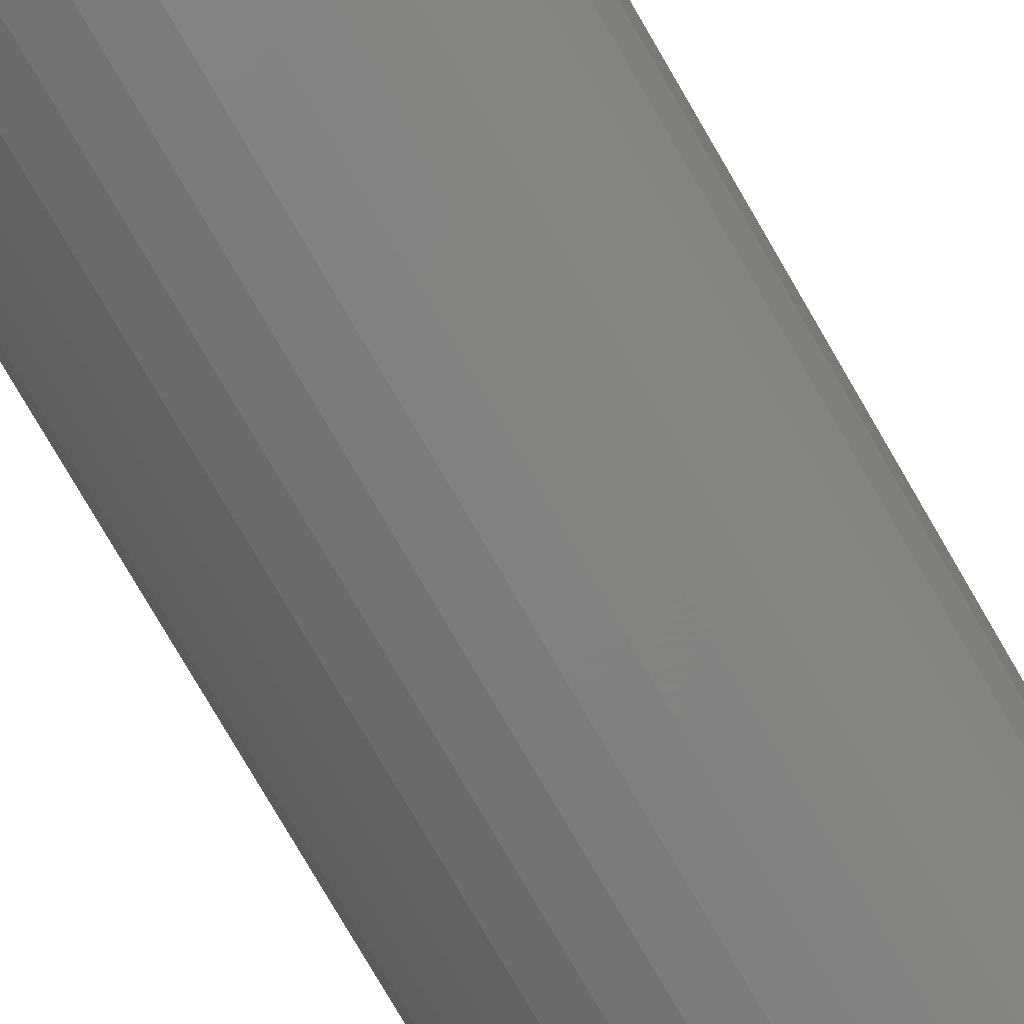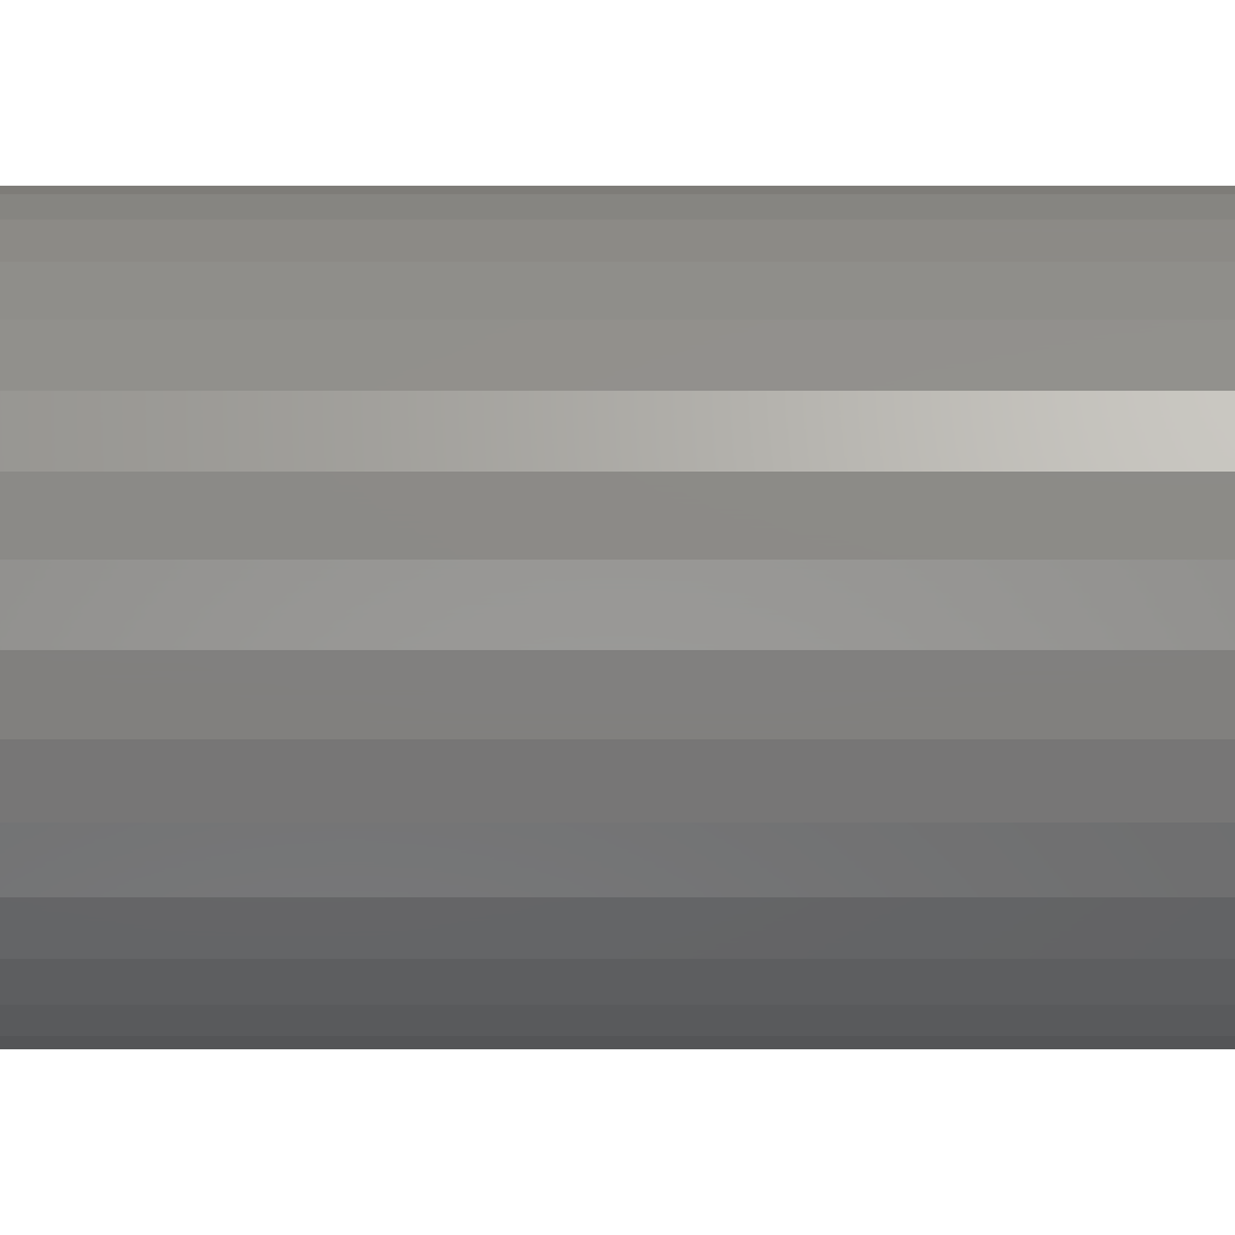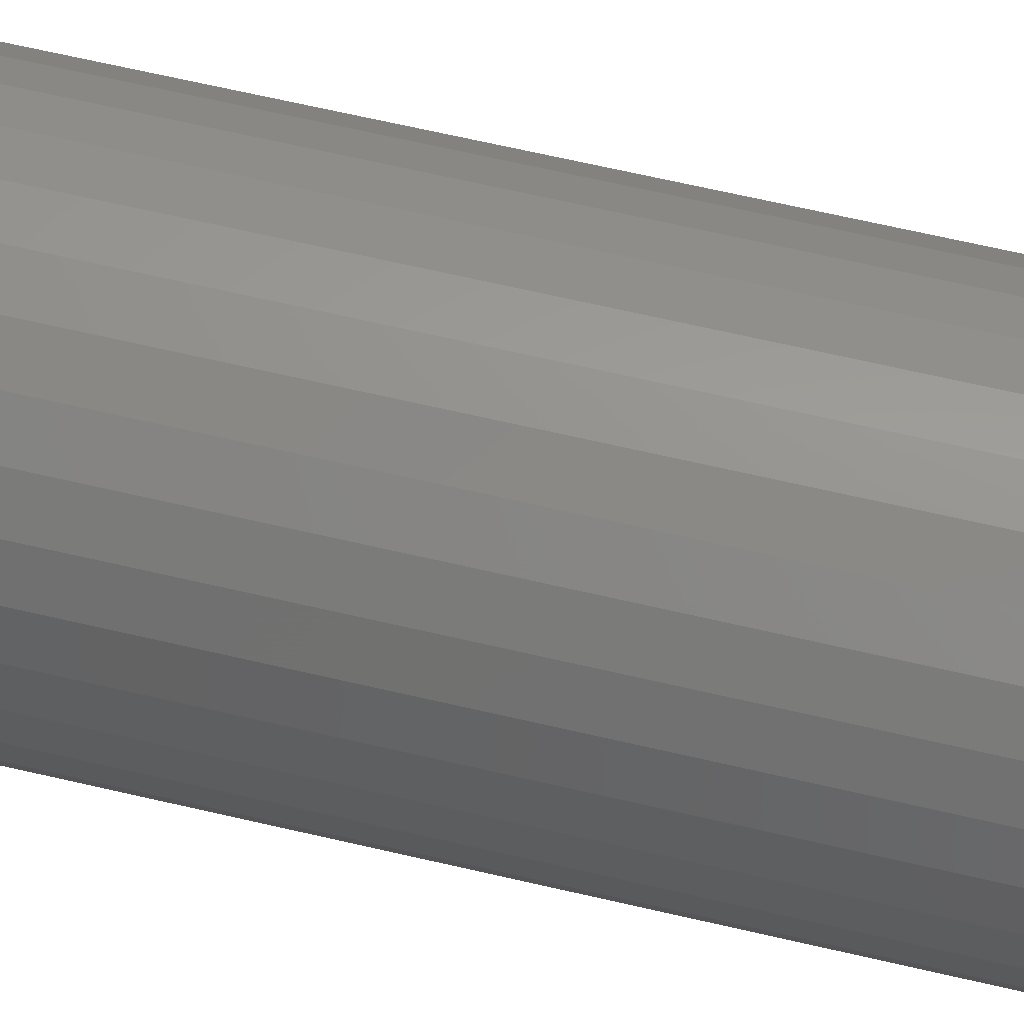
<metadata>
{"format":"stl","ext":"stl","renderer":"f3d","projection":"perspective","resolution":1024,"background":"white","views":[{"elev":-78.2,"azim":30.2,"up":"+Y"},{"elev":-74.7,"azim":90.0,"up":"+Y"},{"elev":65.1,"azim":103.3,"up":"+Y"}]}
</metadata>
<code>
# stl→obj: 320 verts, 636 faces
v -0.01368 0.02629 0
v -0.008347 0.02791 0
v -0.002796 0.02845 0
v 0.002755 0.02791 0
v 0.008093 0.02629 0
v -0.0186 0.02366 0
v 0.01301 0.02366 0
v -0.02292 0.02012 0
v 0.01732 0.02012 0
v -0.02645 0.01581 0
v 0.02086 0.01581 0
v -0.02908 0.01089 0
v 0.02349 0.01089 0
v -0.0307 0.005551 0
v 0.02511 0.005551 0
v 0.02349 -0.01089 0
v -0.02908 -0.01089 0
v 0.02511 -0.005551 0
v -0.02645 -0.01581 0
v 0.02086 -0.01581 0
v -0.02292 -0.02012 0
v 0.01732 -0.02012 0
v -0.0186 -0.02366 0
v 0.01301 -0.02366 0
v -0.01368 -0.02629 0
v 0.008093 -0.02629 0
v -0.008347 -0.02791 0
v -0.002796 -0.02845 0
v 0.002755 -0.02791 0
v -0.0307 -0.005551 0
v -0.03125 -2.055e-17 0
v 0.02566 1.954e-17 0
v 0.1038 -1.208e-16 0.07812
v 0.1038 0 0.75
v 0.1017 -0.02079 0.07812
v 0.1017 -0.02079 0.75
v 0.09567 -0.04079 0.07812
v 0.09567 -0.04079 0.75
v 0.08582 -0.05921 0.07812
v 0.08582 -0.05921 0.75
v 0.07257 -0.07536 0.07812
v 0.07257 -0.07536 0.75
v 0.05642 -0.08862 0.07812
v 0.05642 -0.08862 0.75
v 0.03799 -0.09847 0.07812
v 0.03799 -0.09847 0.75
v 0.018 -0.1045 0.07812
v 0.018 -0.1045 0.75
v -0.002796 -0.1066 0.07812
v -0.002796 -0.1066 0.75
v -0.02359 -0.1045 0.07812
v -0.02359 -0.1045 0.75
v -0.04358 -0.09847 0.07812
v -0.04358 -0.09847 0.75
v -0.06201 -0.08862 0.07812
v -0.06201 -0.08862 0.75
v -0.07816 -0.07536 0.07812
v -0.07816 -0.07536 0.75
v -0.09141 -0.05921 0.07812
v -0.09141 -0.05921 0.75
v -0.1013 -0.04079 0.07812
v -0.1013 -0.04079 0.75
v -0.1073 -0.02079 0.07812
v -0.1073 -0.02079 0.75
v -0.1094 -3.428e-17 0.07812
v -0.1094 1.305e-17 0.75
v -0.1073 0.02079 0.07812
v -0.1073 0.02079 0.75
v -0.1013 0.04079 0.07812
v -0.1013 0.04079 0.75
v -0.09141 0.05921 0.07812
v -0.09141 0.05921 0.75
v -0.07816 0.07536 0.07812
v -0.07816 0.07536 0.75
v -0.06201 0.08862 0.07812
v -0.06201 0.08862 0.75
v -0.04358 0.09847 0.07812
v -0.04358 0.09847 0.75
v -0.02359 0.1045 0.07812
v -0.02359 0.1045 0.75
v -0.002796 0.1066 0.07812
v -0.002796 0.1066 0.75
v 0.018 0.1045 0.07812
v 0.018 0.1045 0.75
v 0.03799 0.09847 0.07812
v 0.03799 0.09847 0.75
v 0.05642 0.08862 0.07812
v 0.05642 0.08862 0.75
v 0.07257 0.07536 0.07812
v 0.07257 0.07536 0.75
v 0.08582 0.05921 0.07812
v 0.08582 0.05921 0.75
v 0.09567 0.04079 0.07812
v 0.09567 0.04079 0.75
v 0.1017 0.02079 0.07812
v 0.1017 0.02079 0.75
v 0.1023 2.082e-17 0.06288
v 0.1003 -0.0205 0.06288
v 0.09784 2.082e-17 0.04823
v 0.0959 -0.01963 0.04823
v 0.09062 1.388e-17 0.03472
v 0.08882 -0.01822 0.03472
v 0.0809 1.388e-17 0.02288
v 0.07929 -0.01633 0.02288
v 0.06906 6.939e-18 0.01317
v 0.06768 -0.01402 0.01317
v 0.05556 6.939e-18 0.005947
v 0.05443 -0.01138 0.005947
v 0.0409 6.939e-18 0.001501
v 0.04006 -0.008525 0.001501
v -0.1059 -0.0205 0.06288
v -0.1079 3.469e-17 0.06288
v -0.1015 -0.01963 0.04823
v -0.1034 3.469e-17 0.04823
v -0.09441 -0.01822 0.03472
v -0.09621 3.469e-17 0.03472
v -0.08488 -0.01633 0.02288
v -0.08649 2.776e-17 0.02288
v -0.07327 -0.01402 0.01317
v -0.07465 2.429e-17 0.01317
v -0.06003 -0.01138 0.005947
v -0.06115 2.082e-17 0.005947
v -0.04565 -0.008525 0.001501
v -0.04649 1.041e-17 0.001501
v -0.09988 -0.04021 0.06288
v -0.09577 -0.03851 0.04823
v -0.0891 -0.03575 0.03472
v -0.08012 -0.03203 0.02288
v -0.06918 -0.0275 0.01317
v -0.05671 -0.02233 0.005947
v -0.04317 -0.01672 0.001501
v -0.09017 -0.05838 0.06288
v -0.08647 -0.05591 0.04823
v -0.08047 -0.0519 0.03472
v -0.07239 -0.0465 0.02288
v -0.06254 -0.03992 0.01317
v -0.05131 -0.03242 0.005947
v -0.03913 -0.02428 0.001501
v -0.0771 -0.0743 0.06288
v -0.07395 -0.07116 0.04823
v -0.06885 -0.06605 0.03472
v -0.06198 -0.05918 0.02288
v -0.05361 -0.05081 0.01317
v -0.04406 -0.04126 0.005947
v -0.03369 -0.0309 0.001501
v -0.06117 -0.08737 0.06288
v -0.0587 -0.08367 0.04823
v -0.05469 -0.07767 0.03472
v -0.0493 -0.06959 0.02288
v -0.04272 -0.05975 0.01317
v -0.03521 -0.04852 0.005947
v -0.02707 -0.03633 0.001501
v -0.04301 -0.09708 0.06288
v -0.04131 -0.09297 0.04823
v -0.03854 -0.0863 0.03472
v -0.03483 -0.07733 0.02288
v -0.03029 -0.06639 0.01317
v -0.02513 -0.05391 0.005947
v -0.01952 -0.04037 0.001501
v -0.0233 -0.1031 0.06288
v -0.02243 -0.0987 0.04823
v -0.02102 -0.09162 0.03472
v -0.01912 -0.08209 0.02288
v -0.01681 -0.07048 0.01317
v -0.01418 -0.05723 0.005947
v -0.01132 -0.04286 0.001501
v -0.002796 -0.1051 0.06288
v -0.002796 -0.1006 0.04823
v -0.002796 -0.09341 0.03472
v -0.002796 -0.0837 0.02288
v -0.002796 -0.07186 0.01317
v -0.002796 -0.05835 0.005947
v -0.002796 -0.0437 0.001501
v 0.0177 -0.1031 0.06288
v 0.01684 -0.0987 0.04823
v 0.01543 -0.09162 0.03472
v 0.01353 -0.08209 0.02288
v 0.01122 -0.07048 0.01317
v 0.008588 -0.05723 0.005947
v 0.005728 -0.04286 0.001501
v 0.03742 -0.09708 0.06288
v 0.03571 -0.09297 0.04823
v 0.03295 -0.0863 0.03472
v 0.02923 -0.07733 0.02288
v 0.0247 -0.06639 0.01317
v 0.01953 -0.05391 0.005947
v 0.01393 -0.04037 0.001501
v 0.05558 -0.08737 0.06288
v 0.05311 -0.08367 0.04823
v 0.0491 -0.07767 0.03472
v 0.0437 -0.06959 0.02288
v 0.03713 -0.05975 0.01317
v 0.02962 -0.04852 0.005947
v 0.02148 -0.03633 0.001501
v 0.07151 -0.0743 0.06288
v 0.06836 -0.07116 0.04823
v 0.06326 -0.06605 0.03472
v 0.05639 -0.05918 0.02288
v 0.04802 -0.05081 0.01317
v 0.03846 -0.04126 0.005947
v 0.0281 -0.0309 0.001501
v 0.08457 -0.05838 0.06288
v 0.08088 -0.05591 0.04823
v 0.07487 -0.0519 0.03472
v 0.0668 -0.0465 0.02288
v 0.05695 -0.03992 0.01317
v 0.04572 -0.03242 0.005947
v 0.03354 -0.02428 0.001501
v 0.09428 -0.04021 0.06288
v 0.09018 -0.03851 0.04823
v 0.08351 -0.03575 0.03472
v 0.07453 -0.03203 0.02288
v 0.06359 -0.0275 0.01317
v 0.05111 -0.02233 0.005947
v 0.03757 -0.01672 0.001501
v -0.1059 0.0205 0.06288
v -0.1015 0.01963 0.04823
v -0.09441 0.01822 0.03472
v -0.08488 0.01633 0.02288
v -0.07327 0.01402 0.01317
v -0.06003 0.01138 0.005947
v -0.04565 0.008525 0.001501
v 0.1003 0.0205 0.06288
v 0.0959 0.01963 0.04823
v 0.08882 0.01822 0.03472
v 0.07929 0.01633 0.02288
v 0.06768 0.01402 0.01317
v 0.05443 0.01138 0.005947
v 0.04006 0.008525 0.001501
v 0.09428 0.04021 0.06288
v 0.09018 0.03851 0.04823
v 0.08351 0.03575 0.03472
v 0.07453 0.03203 0.02288
v 0.06359 0.0275 0.01317
v 0.05111 0.02233 0.005947
v 0.03757 0.01672 0.001501
v 0.08457 0.05838 0.06288
v 0.08088 0.05591 0.04823
v 0.07487 0.0519 0.03472
v 0.0668 0.0465 0.02288
v 0.05695 0.03992 0.01317
v 0.04572 0.03242 0.005947
v 0.03354 0.02428 0.001501
v 0.07151 0.0743 0.06288
v 0.06836 0.07116 0.04823
v 0.06326 0.06605 0.03472
v 0.05639 0.05918 0.02288
v 0.04802 0.05081 0.01317
v 0.03846 0.04126 0.005947
v 0.0281 0.0309 0.001501
v 0.05558 0.08737 0.06288
v 0.05311 0.08367 0.04823
v 0.0491 0.07767 0.03472
v 0.0437 0.06959 0.02288
v 0.03713 0.05975 0.01317
v 0.02962 0.04852 0.005947
v 0.02148 0.03633 0.001501
v 0.03742 0.09708 0.06288
v 0.03571 0.09297 0.04823
v 0.03295 0.0863 0.03472
v 0.02923 0.07733 0.02288
v 0.0247 0.06639 0.01317
v 0.01953 0.05391 0.005947
v 0.01393 0.04037 0.001501
v 0.0177 0.1031 0.06288
v 0.01684 0.0987 0.04823
v 0.01543 0.09162 0.03472
v 0.01353 0.08209 0.02288
v 0.01122 0.07048 0.01317
v 0.008588 0.05723 0.005947
v 0.005728 0.04286 0.001501
v -0.002796 0.1051 0.06288
v -0.002796 0.1006 0.04823
v -0.002796 0.09341 0.03472
v -0.002796 0.0837 0.02288
v -0.002796 0.07186 0.01317
v -0.002796 0.05835 0.005947
v -0.002796 0.0437 0.001501
v -0.0233 0.1031 0.06288
v -0.02243 0.0987 0.04823
v -0.02102 0.09162 0.03472
v -0.01912 0.08209 0.02288
v -0.01681 0.07048 0.01317
v -0.01418 0.05723 0.005947
v -0.01132 0.04286 0.001501
v -0.04301 0.09708 0.06288
v -0.04131 0.09297 0.04823
v -0.03854 0.0863 0.03472
v -0.03483 0.07733 0.02288
v -0.03029 0.06639 0.01317
v -0.02513 0.05391 0.005947
v -0.01952 0.04037 0.001501
v -0.06117 0.08737 0.06288
v -0.0587 0.08367 0.04823
v -0.05469 0.07767 0.03472
v -0.0493 0.06959 0.02288
v -0.04272 0.05975 0.01317
v -0.03521 0.04852 0.005947
v -0.02707 0.03633 0.001501
v -0.0771 0.0743 0.06288
v -0.07395 0.07116 0.04823
v -0.06885 0.06605 0.03472
v -0.06198 0.05918 0.02288
v -0.05361 0.05081 0.01317
v -0.04406 0.04126 0.005947
v -0.03369 0.0309 0.001501
v -0.09017 0.05838 0.06288
v -0.08647 0.05591 0.04823
v -0.08047 0.0519 0.03472
v -0.07239 0.0465 0.02288
v -0.06254 0.03992 0.01317
v -0.05131 0.03242 0.005947
v -0.03913 0.02428 0.001501
v -0.09988 0.04021 0.06288
v -0.09577 0.03851 0.04823
v -0.0891 0.03575 0.03472
v -0.08012 0.03203 0.02288
v -0.06918 0.0275 0.01317
v -0.05671 0.02233 0.005947
v -0.04317 0.01672 0.001501
f 1 2 3
f 1 3 4
f 5 1 4
f 6 1 5
f 7 6 5
f 8 6 7
f 9 8 7
f 10 8 9
f 11 10 9
f 12 10 11
f 13 12 11
f 14 12 13
f 15 14 13
f 16 17 18
f 19 17 16
f 20 19 16
f 21 19 20
f 22 21 20
f 23 21 22
f 24 23 22
f 25 23 24
f 26 25 24
f 27 25 26
f 28 27 26
f 29 28 26
f 17 30 18
f 18 30 31
f 18 31 32
f 32 31 14
f 32 14 15
f 33 34 35
f 35 34 36
f 35 36 37
f 37 36 38
f 37 38 39
f 39 38 40
f 39 40 41
f 41 40 42
f 41 42 43
f 43 42 44
f 43 44 45
f 45 44 46
f 45 46 47
f 47 46 48
f 47 48 49
f 49 48 50
f 49 50 51
f 51 50 52
f 51 52 53
f 53 52 54
f 53 54 55
f 55 54 56
f 55 56 57
f 57 56 58
f 57 58 59
f 59 58 60
f 59 60 61
f 61 60 62
f 61 62 63
f 63 62 64
f 63 64 65
f 65 64 66
f 65 66 67
f 67 66 68
f 67 68 69
f 69 68 70
f 69 70 71
f 71 70 72
f 71 72 73
f 73 72 74
f 73 74 75
f 75 74 76
f 75 76 77
f 77 76 78
f 77 78 79
f 79 78 80
f 79 80 81
f 81 80 82
f 81 82 83
f 83 82 84
f 83 84 85
f 85 84 86
f 85 86 87
f 87 86 88
f 87 88 89
f 89 88 90
f 89 90 91
f 91 90 92
f 91 92 93
f 93 92 94
f 93 94 95
f 95 94 96
f 95 96 33
f 33 96 34
f 33 35 97
f 97 35 98
f 97 98 99
f 99 98 100
f 99 100 101
f 101 100 102
f 101 102 103
f 103 102 104
f 103 104 105
f 105 104 106
f 105 106 107
f 107 106 108
f 107 108 109
f 109 108 110
f 109 110 32
f 32 110 18
f 63 65 111
f 111 65 112
f 111 112 113
f 113 112 114
f 113 114 115
f 115 114 116
f 115 116 117
f 117 116 118
f 117 118 119
f 119 118 120
f 119 120 121
f 121 120 122
f 121 122 123
f 123 122 124
f 123 124 30
f 30 124 31
f 61 63 125
f 125 63 111
f 125 111 126
f 126 111 113
f 126 113 127
f 127 113 115
f 127 115 128
f 128 115 117
f 128 117 129
f 129 117 119
f 129 119 130
f 130 119 121
f 130 121 131
f 131 121 123
f 131 123 17
f 17 123 30
f 59 61 132
f 132 61 125
f 132 125 133
f 133 125 126
f 133 126 134
f 134 126 127
f 134 127 135
f 135 127 128
f 135 128 136
f 136 128 129
f 136 129 137
f 137 129 130
f 137 130 138
f 138 130 131
f 138 131 19
f 19 131 17
f 57 59 139
f 139 59 132
f 139 132 140
f 140 132 133
f 140 133 141
f 141 133 134
f 141 134 142
f 142 134 135
f 142 135 143
f 143 135 136
f 143 136 144
f 144 136 137
f 144 137 145
f 145 137 138
f 145 138 21
f 21 138 19
f 55 57 146
f 146 57 139
f 146 139 147
f 147 139 140
f 147 140 148
f 148 140 141
f 148 141 149
f 149 141 142
f 149 142 150
f 150 142 143
f 150 143 151
f 151 143 144
f 151 144 152
f 152 144 145
f 152 145 23
f 23 145 21
f 53 55 153
f 153 55 146
f 153 146 154
f 154 146 147
f 154 147 155
f 155 147 148
f 155 148 156
f 156 148 149
f 156 149 157
f 157 149 150
f 157 150 158
f 158 150 151
f 158 151 159
f 159 151 152
f 159 152 25
f 25 152 23
f 51 53 160
f 160 53 153
f 160 153 161
f 161 153 154
f 161 154 162
f 162 154 155
f 162 155 163
f 163 155 156
f 163 156 164
f 164 156 157
f 164 157 165
f 165 157 158
f 165 158 166
f 166 158 159
f 166 159 27
f 27 159 25
f 49 51 167
f 167 51 160
f 167 160 168
f 168 160 161
f 168 161 169
f 169 161 162
f 169 162 170
f 170 162 163
f 170 163 171
f 171 163 164
f 171 164 172
f 172 164 165
f 172 165 173
f 173 165 166
f 173 166 28
f 28 166 27
f 47 49 174
f 174 49 167
f 174 167 175
f 175 167 168
f 175 168 176
f 176 168 169
f 176 169 177
f 177 169 170
f 177 170 178
f 178 170 171
f 178 171 179
f 179 171 172
f 179 172 180
f 180 172 173
f 180 173 29
f 29 173 28
f 45 47 181
f 181 47 174
f 181 174 182
f 182 174 175
f 182 175 183
f 183 175 176
f 183 176 184
f 184 176 177
f 184 177 185
f 185 177 178
f 185 178 186
f 186 178 179
f 186 179 187
f 187 179 180
f 187 180 26
f 26 180 29
f 43 45 188
f 188 45 181
f 188 181 189
f 189 181 182
f 189 182 190
f 190 182 183
f 190 183 191
f 191 183 184
f 191 184 192
f 192 184 185
f 192 185 193
f 193 185 186
f 193 186 194
f 194 186 187
f 194 187 24
f 24 187 26
f 41 43 195
f 195 43 188
f 195 188 196
f 196 188 189
f 196 189 197
f 197 189 190
f 197 190 198
f 198 190 191
f 198 191 199
f 199 191 192
f 199 192 200
f 200 192 193
f 200 193 201
f 201 193 194
f 201 194 22
f 22 194 24
f 39 41 202
f 202 41 195
f 202 195 203
f 203 195 196
f 203 196 204
f 204 196 197
f 204 197 205
f 205 197 198
f 205 198 206
f 206 198 199
f 206 199 207
f 207 199 200
f 207 200 208
f 208 200 201
f 208 201 20
f 20 201 22
f 37 39 209
f 209 39 202
f 209 202 210
f 210 202 203
f 210 203 211
f 211 203 204
f 211 204 212
f 212 204 205
f 212 205 213
f 213 205 206
f 213 206 214
f 214 206 207
f 214 207 215
f 215 207 208
f 215 208 16
f 16 208 20
f 35 37 98
f 98 37 209
f 98 209 100
f 100 209 210
f 100 210 102
f 102 210 211
f 102 211 104
f 104 211 212
f 104 212 106
f 106 212 213
f 106 213 108
f 108 213 214
f 108 214 110
f 110 214 215
f 110 215 18
f 18 215 16
f 65 67 112
f 112 67 216
f 112 216 114
f 114 216 217
f 114 217 116
f 116 217 218
f 116 218 118
f 118 218 219
f 118 219 120
f 120 219 220
f 120 220 122
f 122 220 221
f 122 221 124
f 124 221 222
f 124 222 31
f 31 222 14
f 95 33 223
f 223 33 97
f 223 97 224
f 224 97 99
f 224 99 225
f 225 99 101
f 225 101 226
f 226 101 103
f 226 103 227
f 227 103 105
f 227 105 228
f 228 105 107
f 228 107 229
f 229 107 109
f 229 109 15
f 15 109 32
f 93 95 230
f 230 95 223
f 230 223 231
f 231 223 224
f 231 224 232
f 232 224 225
f 232 225 233
f 233 225 226
f 233 226 234
f 234 226 227
f 234 227 235
f 235 227 228
f 235 228 236
f 236 228 229
f 236 229 13
f 13 229 15
f 91 93 237
f 237 93 230
f 237 230 238
f 238 230 231
f 238 231 239
f 239 231 232
f 239 232 240
f 240 232 233
f 240 233 241
f 241 233 234
f 241 234 242
f 242 234 235
f 242 235 243
f 243 235 236
f 243 236 11
f 11 236 13
f 89 91 244
f 244 91 237
f 244 237 245
f 245 237 238
f 245 238 246
f 246 238 239
f 246 239 247
f 247 239 240
f 247 240 248
f 248 240 241
f 248 241 249
f 249 241 242
f 249 242 250
f 250 242 243
f 250 243 9
f 9 243 11
f 87 89 251
f 251 89 244
f 251 244 252
f 252 244 245
f 252 245 253
f 253 245 246
f 253 246 254
f 254 246 247
f 254 247 255
f 255 247 248
f 255 248 256
f 256 248 249
f 256 249 257
f 257 249 250
f 257 250 7
f 7 250 9
f 85 87 258
f 258 87 251
f 258 251 259
f 259 251 252
f 259 252 260
f 260 252 253
f 260 253 261
f 261 253 254
f 261 254 262
f 262 254 255
f 262 255 263
f 263 255 256
f 263 256 264
f 264 256 257
f 264 257 5
f 5 257 7
f 83 85 265
f 265 85 258
f 265 258 266
f 266 258 259
f 266 259 267
f 267 259 260
f 267 260 268
f 268 260 261
f 268 261 269
f 269 261 262
f 269 262 270
f 270 262 263
f 270 263 271
f 271 263 264
f 271 264 4
f 4 264 5
f 81 83 272
f 272 83 265
f 272 265 273
f 273 265 266
f 273 266 274
f 274 266 267
f 274 267 275
f 275 267 268
f 275 268 276
f 276 268 269
f 276 269 277
f 277 269 270
f 277 270 278
f 278 270 271
f 278 271 3
f 3 271 4
f 79 81 279
f 279 81 272
f 279 272 280
f 280 272 273
f 280 273 281
f 281 273 274
f 281 274 282
f 282 274 275
f 282 275 283
f 283 275 276
f 283 276 284
f 284 276 277
f 284 277 285
f 285 277 278
f 285 278 2
f 2 278 3
f 77 79 286
f 286 79 279
f 286 279 287
f 287 279 280
f 287 280 288
f 288 280 281
f 288 281 289
f 289 281 282
f 289 282 290
f 290 282 283
f 290 283 291
f 291 283 284
f 291 284 292
f 292 284 285
f 292 285 1
f 1 285 2
f 75 77 293
f 293 77 286
f 293 286 294
f 294 286 287
f 294 287 295
f 295 287 288
f 295 288 296
f 296 288 289
f 296 289 297
f 297 289 290
f 297 290 298
f 298 290 291
f 298 291 299
f 299 291 292
f 299 292 6
f 6 292 1
f 73 75 300
f 300 75 293
f 300 293 301
f 301 293 294
f 301 294 302
f 302 294 295
f 302 295 303
f 303 295 296
f 303 296 304
f 304 296 297
f 304 297 305
f 305 297 298
f 305 298 306
f 306 298 299
f 306 299 8
f 8 299 6
f 71 73 307
f 307 73 300
f 307 300 308
f 308 300 301
f 308 301 309
f 309 301 302
f 309 302 310
f 310 302 303
f 310 303 311
f 311 303 304
f 311 304 312
f 312 304 305
f 312 305 313
f 313 305 306
f 313 306 10
f 10 306 8
f 69 71 314
f 314 71 307
f 314 307 315
f 315 307 308
f 315 308 316
f 316 308 309
f 316 309 317
f 317 309 310
f 317 310 318
f 318 310 311
f 318 311 319
f 319 311 312
f 319 312 320
f 320 312 313
f 320 313 12
f 12 313 10
f 67 69 216
f 216 69 314
f 216 314 217
f 217 314 315
f 217 315 218
f 218 315 316
f 218 316 219
f 219 316 317
f 219 317 220
f 220 317 318
f 220 318 221
f 221 318 319
f 221 319 222
f 222 319 320
f 222 320 14
f 14 320 12
f 80 84 82
f 84 80 78
f 84 78 86
f 86 78 76
f 86 76 88
f 44 54 46
f 46 54 52
f 46 52 48
f 48 52 50
f 88 76 90
f 90 76 74
f 90 74 92
f 92 74 72
f 92 72 94
f 94 72 70
f 94 70 96
f 96 70 68
f 96 68 34
f 34 68 66
f 34 66 36
f 36 66 64
f 36 64 38
f 38 64 62
f 38 62 40
f 40 62 60
f 40 60 42
f 42 60 58
f 42 58 44
f 44 58 56
f 44 56 54

</code>
